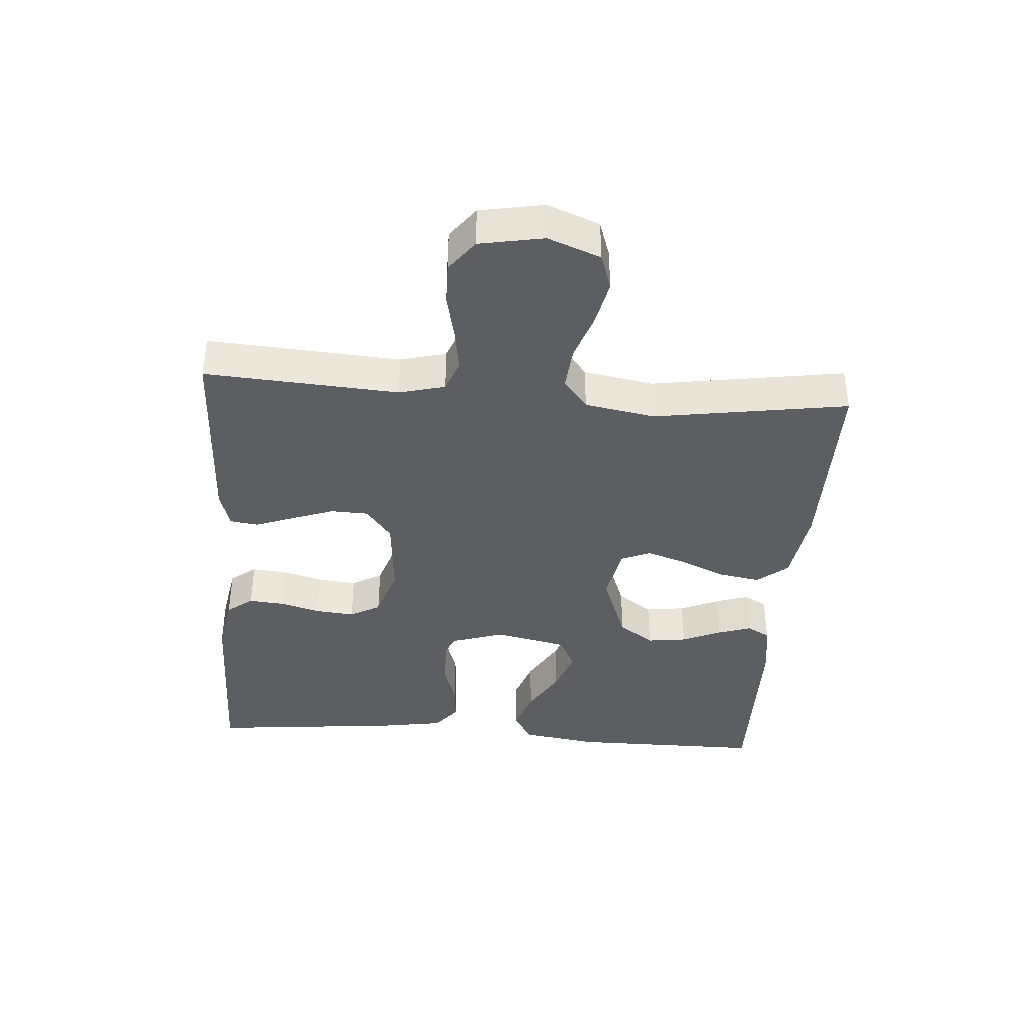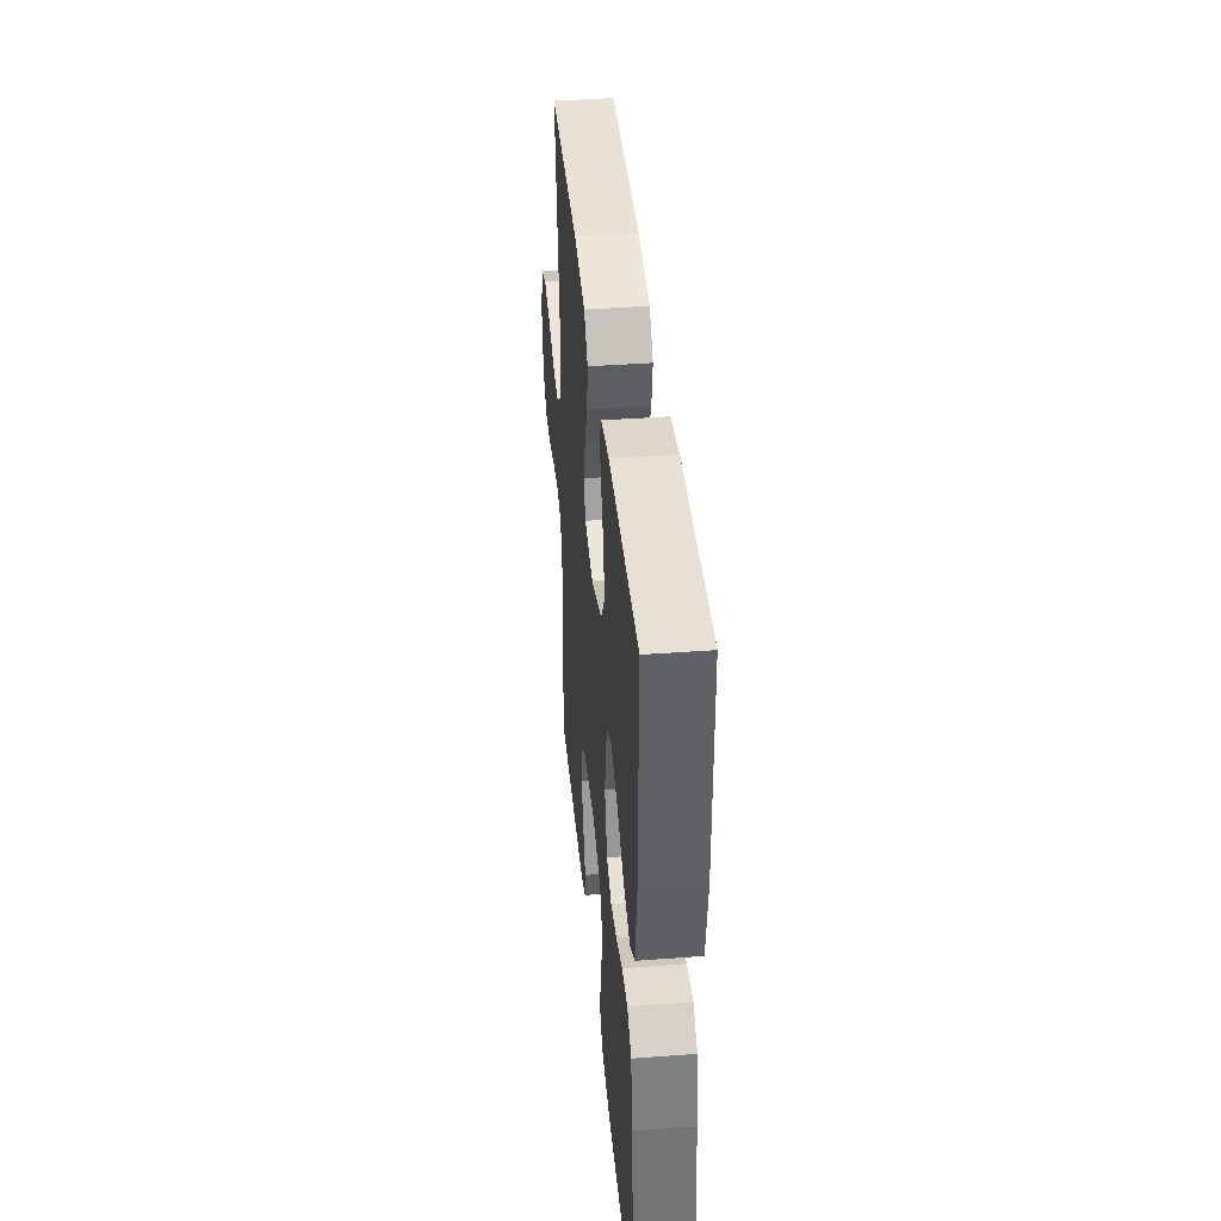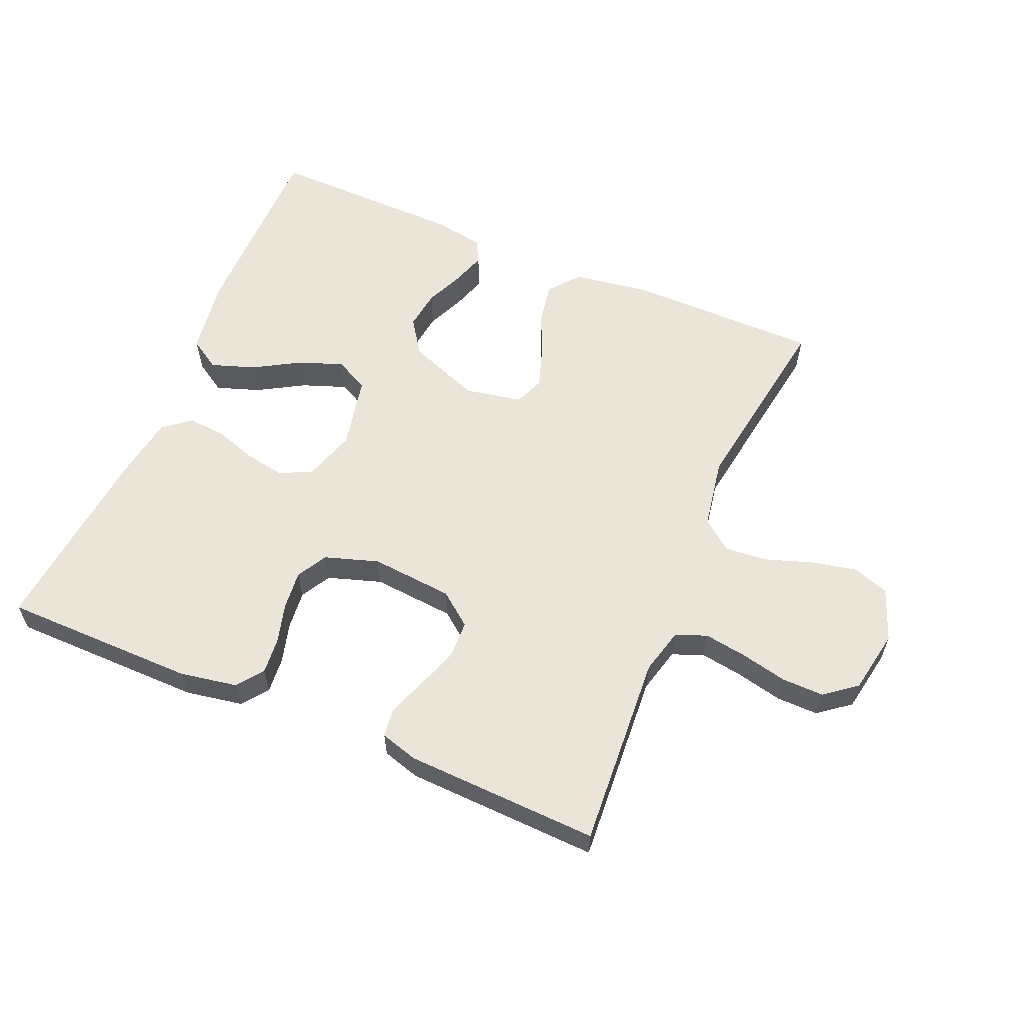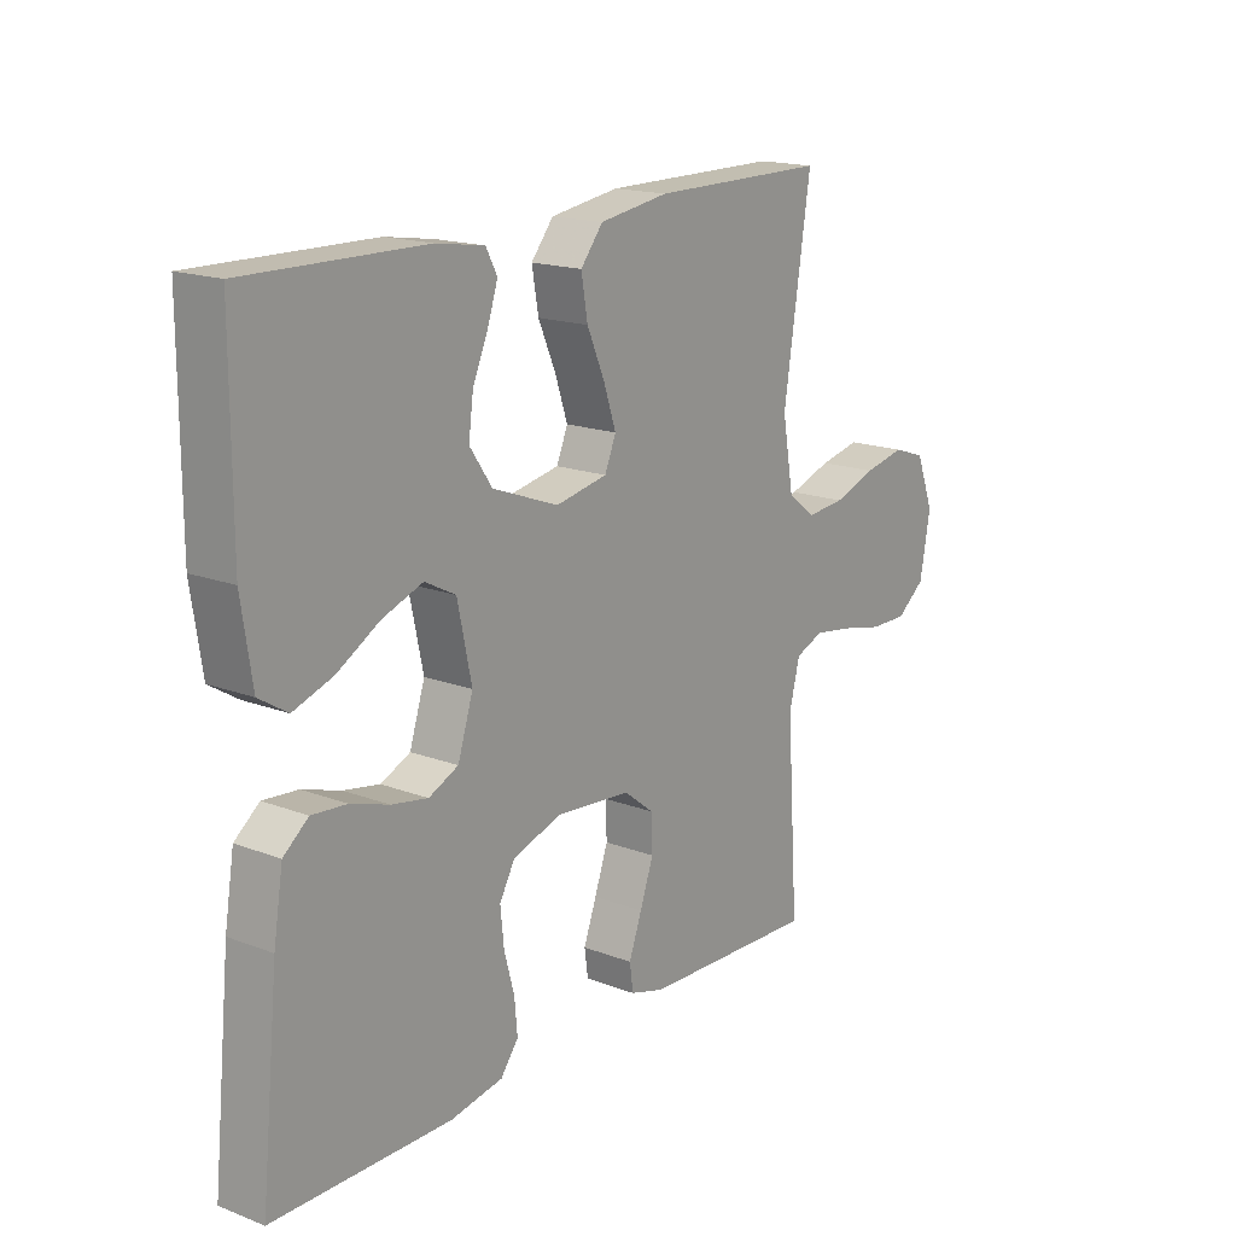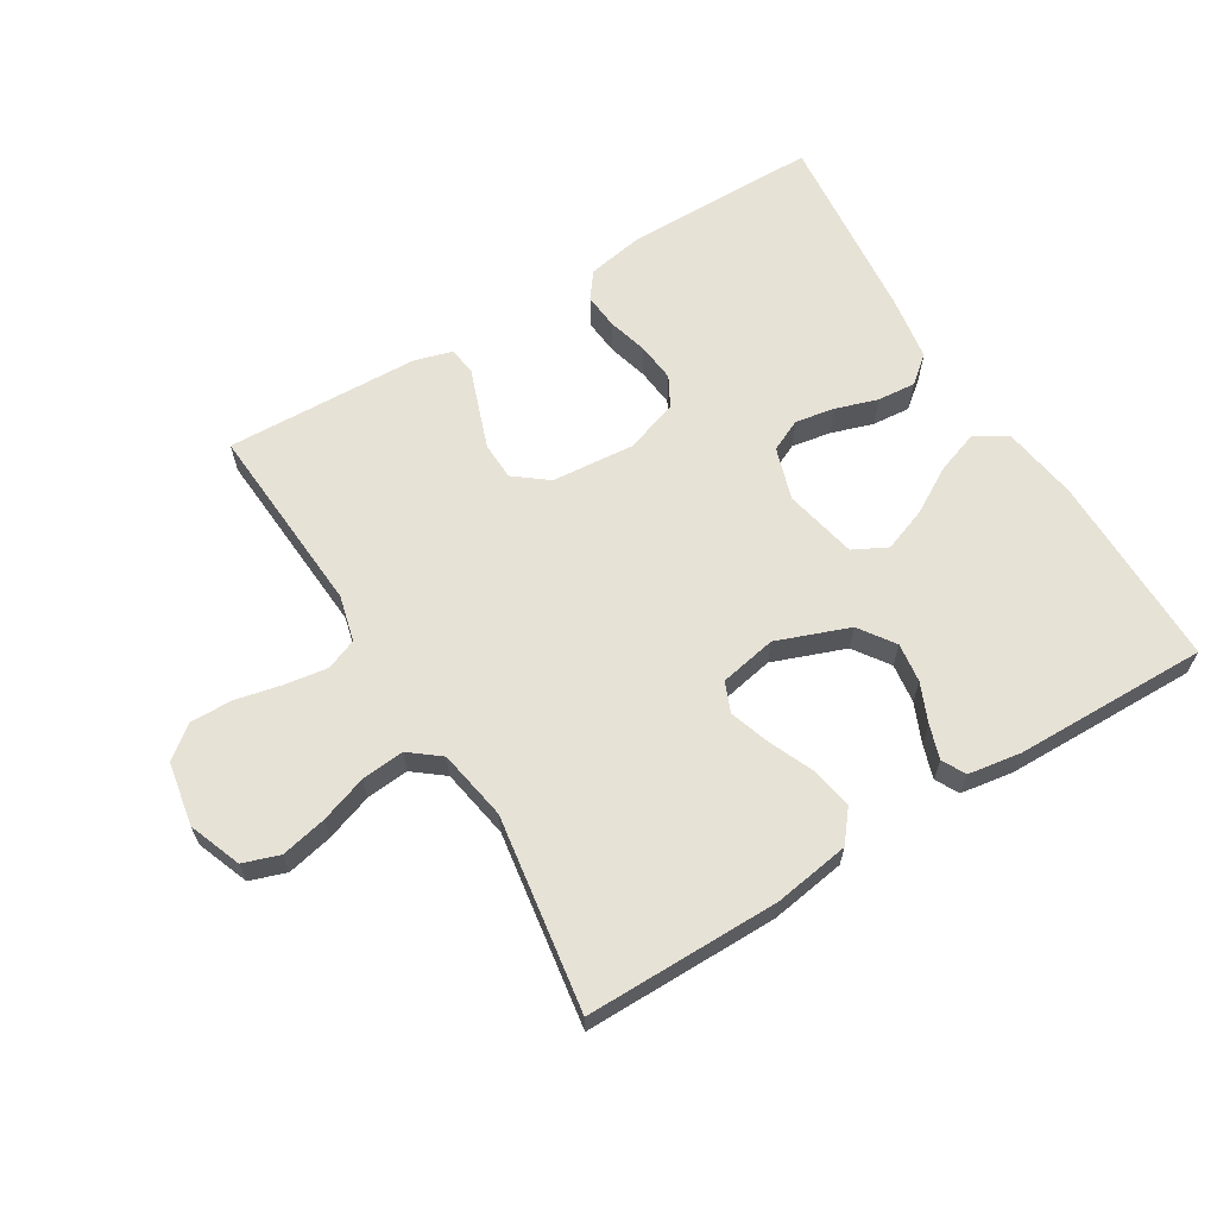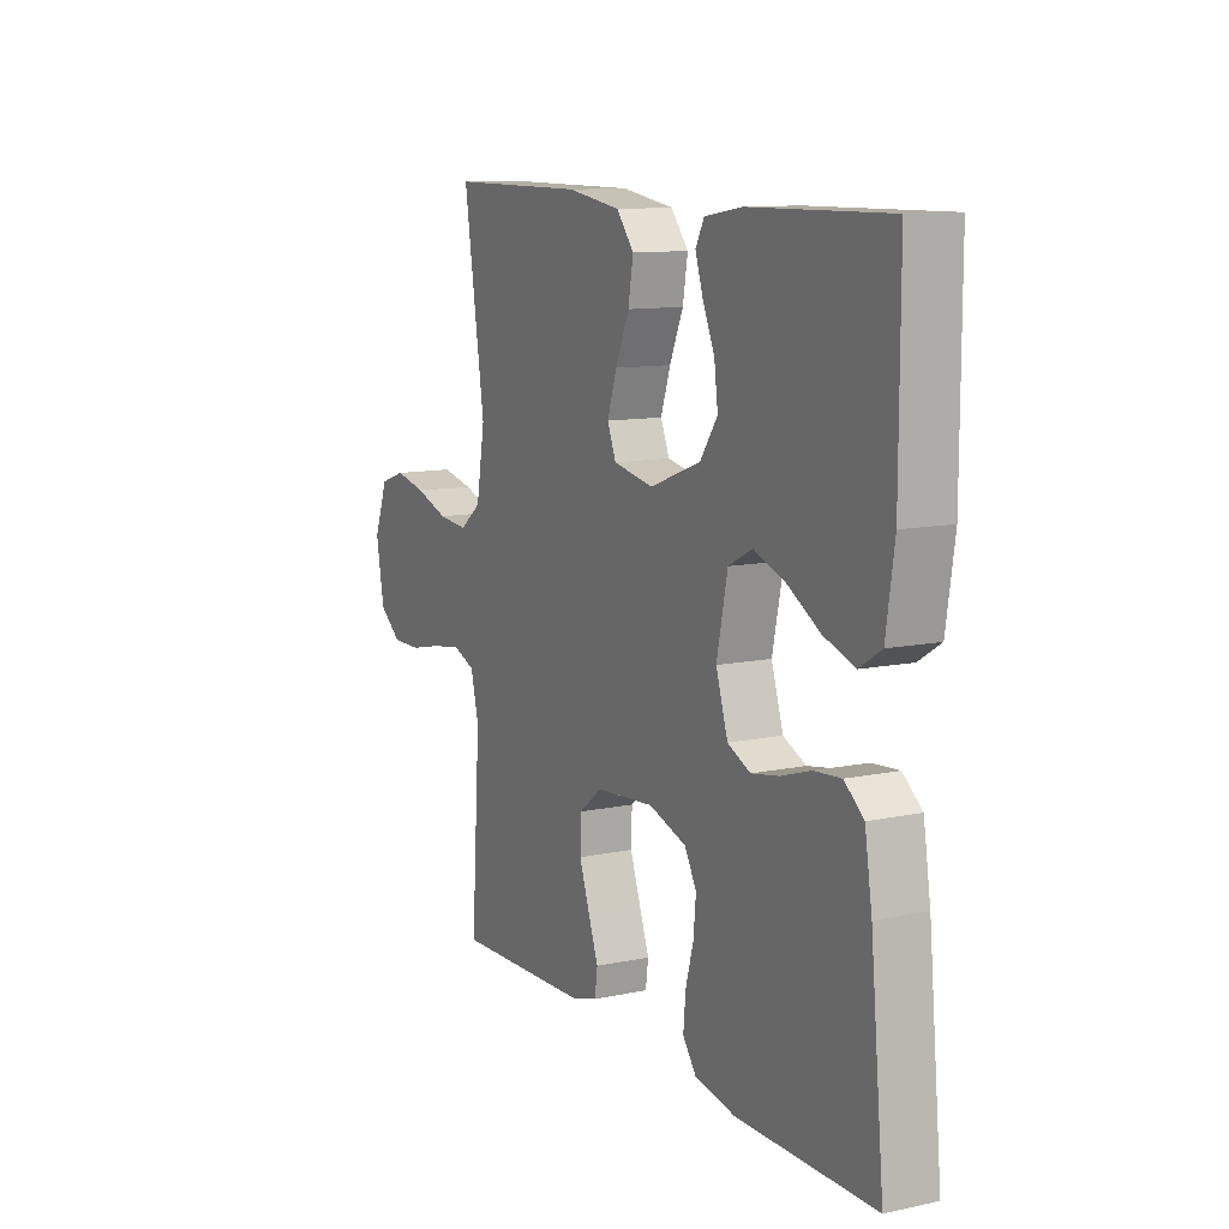
<metadata>
{"format":"obj","ext":"obj","renderer":"f3d","projection":"perspective","resolution":1024,"background":"white","views":[{"elev":-39.1,"azim":-94.2,"up":"+Y"},{"elev":40.0,"azim":84.7,"up":"+Z"},{"elev":59.2,"azim":-156.9,"up":"+Y"},{"elev":17.1,"azim":127.2,"up":"+Z"},{"elev":63.7,"azim":-31.4,"up":"+Y"},{"elev":11.1,"azim":62.7,"up":"+Z"}]}
</metadata>
<code>
v 0.5 0.07 -0.5
v 0.2 0.07 -0.502
v 0.111 0.07 -0.486
v 0.081 0.07 -0.446
v 0.086 0.07 -0.39
v 0.103 0.07 -0.328
v 0.109 0.07 -0.268
v 0.083 0.07 -0.221
v 0 0.07 -0.194
v -0.128 0.07 -0.205
v -0.179 0.07 -0.245
v -0.181 0.07 -0.303
v -0.158 0.07 -0.368
v -0.136 0.07 -0.428
v -0.142 0.07 -0.472
v -0.2 0.07 -0.489
v -0.5 0.07 -0.5
v -0.48 0.07 -0.2
v -0.498 0.07 -0.129
v -0.546 0.07 -0.11
v -0.612 0.07 -0.12
v -0.684 0.07 -0.136
v -0.749 0.07 -0.137
v -0.798 0.07 -0.099
v -0.816 0.07 0
v -0.785 0.07 0.081
v -0.729 0.07 0.1
v -0.659 0.07 0.085
v -0.586 0.07 0.06
v -0.52 0.07 0.054
v -0.473 0.07 0.091
v -0.454 0.07 0.2
v -0.5 0.07 0.5
v -0.2 0.07 0.5
v -0.083 0.07 0.482
v -0.045 0.07 0.435
v -0.056 0.07 0.371
v -0.086 0.07 0.302
v -0.107 0.07 0.239
v -0.088 0.07 0.193
v 0 0.07 0.176
v 0.112 0.07 0.218
v 0.15 0.07 0.273
v 0.142 0.07 0.334
v 0.116 0.07 0.394
v 0.099 0.07 0.446
v 0.118 0.07 0.482
v 0.2 0.07 0.495
v 0.5 0.07 0.5
v 0.5 0.07 0.2
v 0.482 0.07 0.08
v 0.434 0.07 0.05
v 0.367 0.07 0.073
v 0.295 0.07 0.115
v 0.227 0.07 0.14
v 0.175 0.07 0.113
v 0.151 0.07 0
v 0.177 0.07 -0.081
v 0.227 0.07 -0.104
v 0.288 0.07 -0.093
v 0.353 0.07 -0.072
v 0.412 0.07 -0.067
v 0.454 0.07 -0.101
v 0.47 0.07 -0.2
v 0.5 0 -0.5
v 0.2 0 -0.502
v 0.111 0 -0.486
v 0.081 0 -0.446
v 0.086 0 -0.39
v 0.103 0 -0.328
v 0.109 0 -0.268
v 0.083 0 -0.221
v 0 0 -0.194
v -0.128 0 -0.205
v -0.179 0 -0.245
v -0.181 0 -0.303
v -0.158 0 -0.368
v -0.136 0 -0.428
v -0.142 0 -0.472
v -0.2 0 -0.489
v -0.5 0 -0.5
v -0.48 0 -0.2
v -0.498 0 -0.129
v -0.546 0 -0.11
v -0.612 0 -0.12
v -0.684 0 -0.136
v -0.749 0 -0.137
v -0.798 0 -0.099
v -0.816 0 0
v -0.785 0 0.081
v -0.729 0 0.1
v -0.659 0 0.085
v -0.586 0 0.06
v -0.52 0 0.054
v -0.473 0 0.091
v -0.454 0 0.2
v -0.5 0 0.5
v -0.2 0 0.5
v -0.083 0 0.482
v -0.045 0 0.435
v -0.056 0 0.371
v -0.086 0 0.302
v -0.107 0 0.239
v -0.088 0 0.193
v 0 0 0.176
v 0.112 0 0.218
v 0.15 0 0.273
v 0.142 0 0.334
v 0.116 0 0.394
v 0.099 0 0.446
v 0.118 0 0.482
v 0.2 0 0.495
v 0.5 0 0.5
v 0.5 0 0.2
v 0.482 0 0.08
v 0.434 0 0.05
v 0.367 0 0.073
v 0.295 0 0.115
v 0.227 0 0.14
v 0.175 0 0.113
v 0.151 0 0
v 0.177 0 -0.081
v 0.227 0 -0.104
v 0.288 0 -0.093
v 0.353 0 -0.072
v 0.412 0 -0.067
v 0.454 0 -0.101
v 0.47 0 -0.2
f 4 5 6
f 3 4 6
f 2 3 6
f 1 2 6
f 64 1 6
f 63 64 6
f 62 63 6
f 61 62 6
f 60 61 6
f 59 60 6 7
f 58 59 7 8
f 57 58 8 9
f 56 57 9 10
f 52 53 54
f 51 52 54
f 50 51 54
f 49 50 54
f 48 49 54
f 47 48 54
f 46 47 54
f 45 46 54
f 44 45 54
f 43 44 54 55
f 42 43 55 56
f 36 37 38
f 35 36 38
f 34 35 38
f 33 34 38
f 32 33 38
f 31 32 38 39
f 30 31 39 40
f 27 28 29
f 26 27 29
f 25 26 29
f 24 25 29
f 23 24 29
f 22 23 29
f 21 22 29
f 20 21 29 30
f 30 40 41
f 20 30 41
f 19 20 41
f 16 17 18
f 15 16 18
f 14 15 18
f 13 14 18
f 12 13 18 19
f 56 10 11
f 42 56 11
f 41 42 11
f 19 41 11
f 11 12 19
f 70 69 68
f 70 68 67
f 70 67 66
f 70 66 65
f 70 65 128
f 70 128 127
f 70 127 126
f 70 126 125
f 70 125 124
f 71 70 124 123
f 72 71 123 122
f 73 72 122 121
f 74 73 121 120
f 118 117 116
f 118 116 115
f 118 115 114
f 118 114 113
f 118 113 112
f 118 112 111
f 118 111 110
f 118 110 109
f 118 109 108
f 119 118 108 107
f 120 119 107 106
f 102 101 100
f 102 100 99
f 102 99 98
f 102 98 97
f 102 97 96
f 103 102 96 95
f 104 103 95 94
f 93 92 91
f 93 91 90
f 93 90 89
f 93 89 88
f 93 88 87
f 93 87 86
f 93 86 85
f 94 93 85 84
f 105 104 94
f 105 94 84
f 105 84 83
f 82 81 80
f 82 80 79
f 82 79 78
f 82 78 77
f 83 82 77 76
f 75 74 120
f 75 120 106
f 75 106 105
f 75 105 83
f 83 76 75
f 1 65 66 2
f 2 66 67 3
f 3 67 68 4
f 4 68 69 5
f 5 69 70 6
f 6 70 71 7
f 7 71 72 8
f 8 72 73 9
f 9 73 74 10
f 10 74 75 11
f 11 75 76 12
f 12 76 77 13
f 13 77 78 14
f 14 78 79 15
f 15 79 80 16
f 16 80 81 17
f 17 81 82 18
f 18 82 83 19
f 19 83 84 20
f 20 84 85 21
f 21 85 86 22
f 22 86 87 23
f 23 87 88 24
f 24 88 89 25
f 25 89 90 26
f 26 90 91 27
f 27 91 92 28
f 28 92 93 29
f 29 93 94 30
f 30 94 95 31
f 31 95 96 32
f 32 96 97 33
f 33 97 98 34
f 34 98 99 35
f 35 99 100 36
f 36 100 101 37
f 37 101 102 38
f 38 102 103 39
f 39 103 104 40
f 40 104 105 41
f 41 105 106 42
f 42 106 107 43
f 43 107 108 44
f 44 108 109 45
f 45 109 110 46
f 46 110 111 47
f 47 111 112 48
f 48 112 113 49
f 49 113 114 50
f 50 114 115 51
f 51 115 116 52
f 52 116 117 53
f 53 117 118 54
f 54 118 119 55
f 55 119 120 56
f 56 120 121 57
f 57 121 122 58
f 58 122 123 59
f 59 123 124 60
f 60 124 125 61
f 61 125 126 62
f 62 126 127 63
f 63 127 128 64
f 64 128 65 1

</code>
